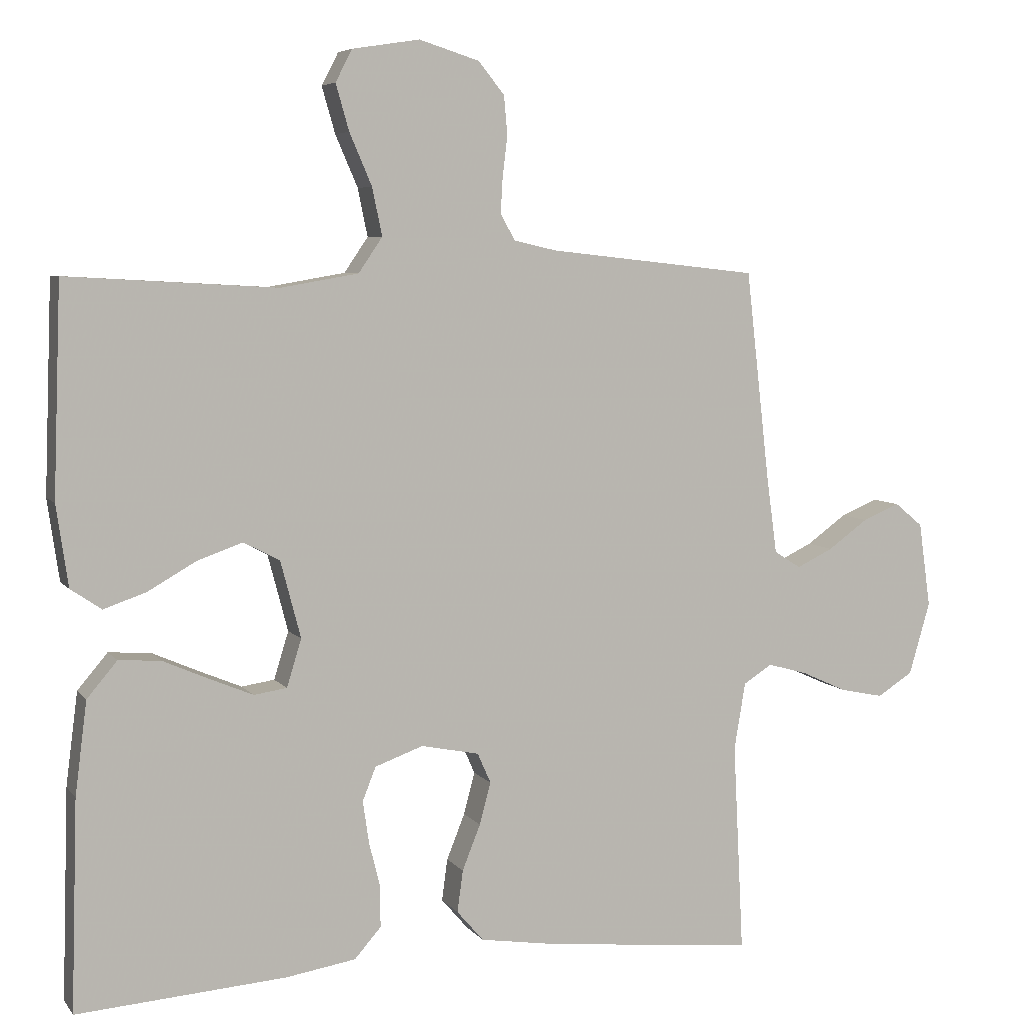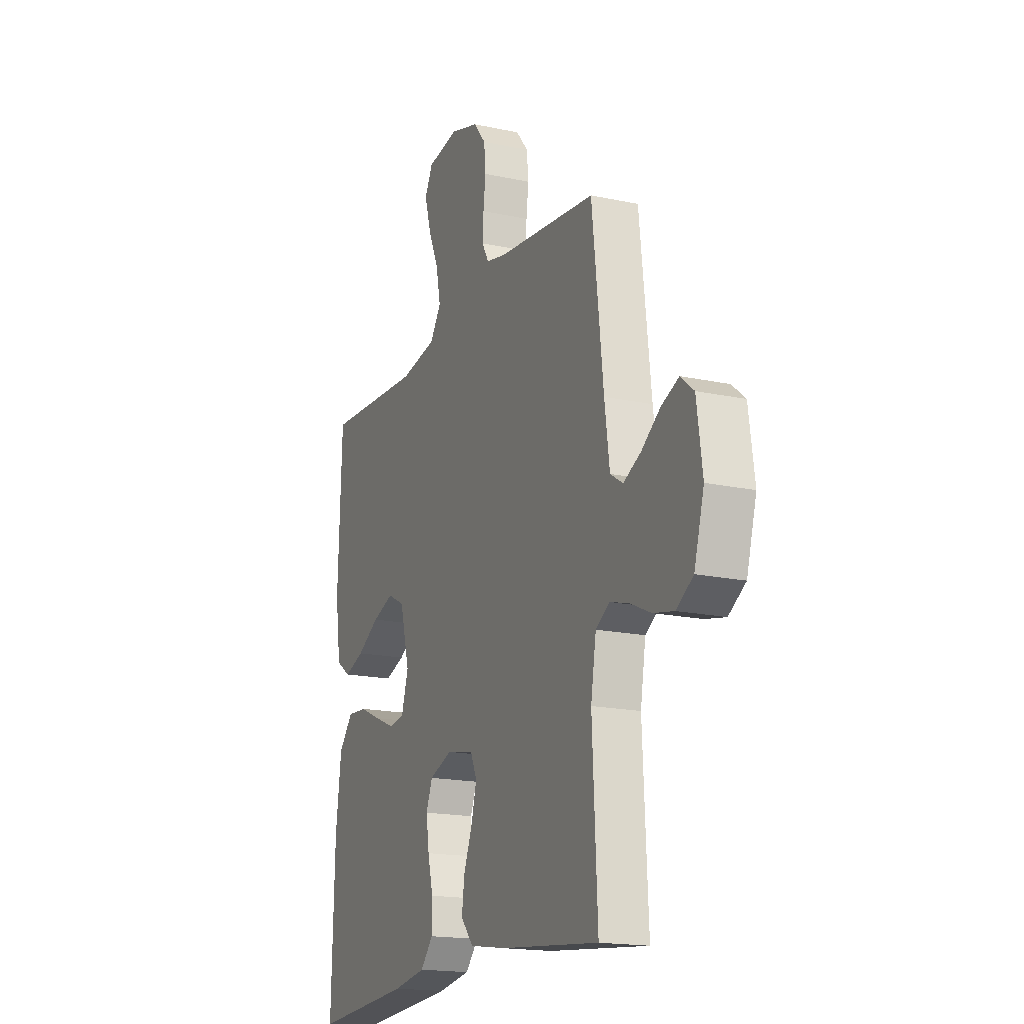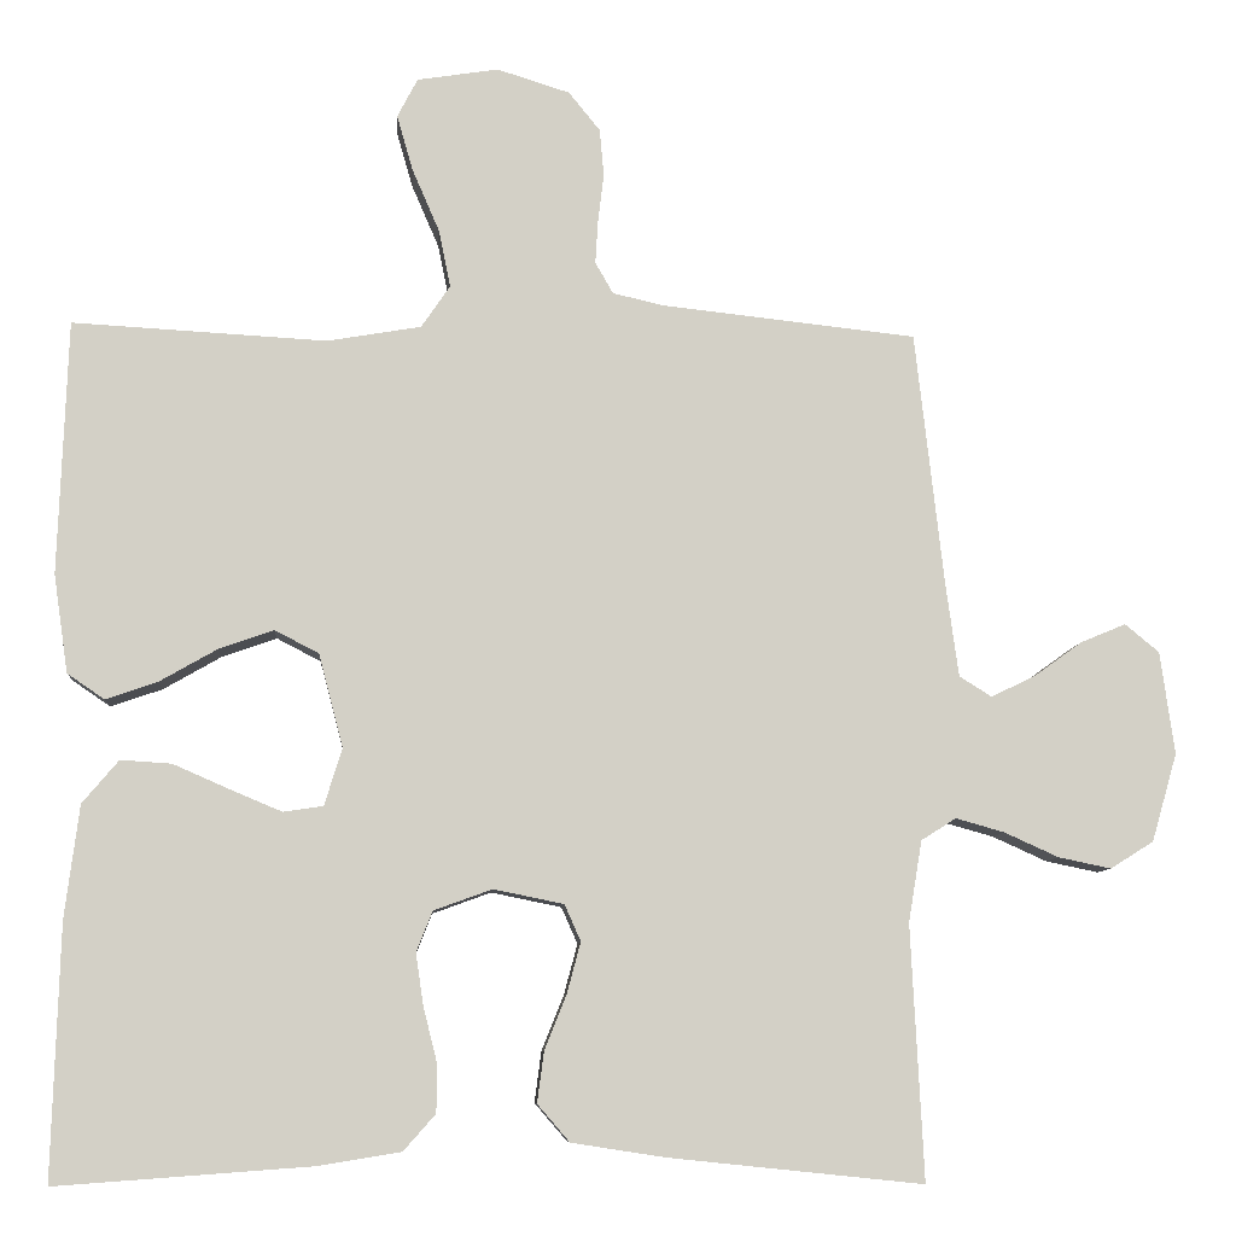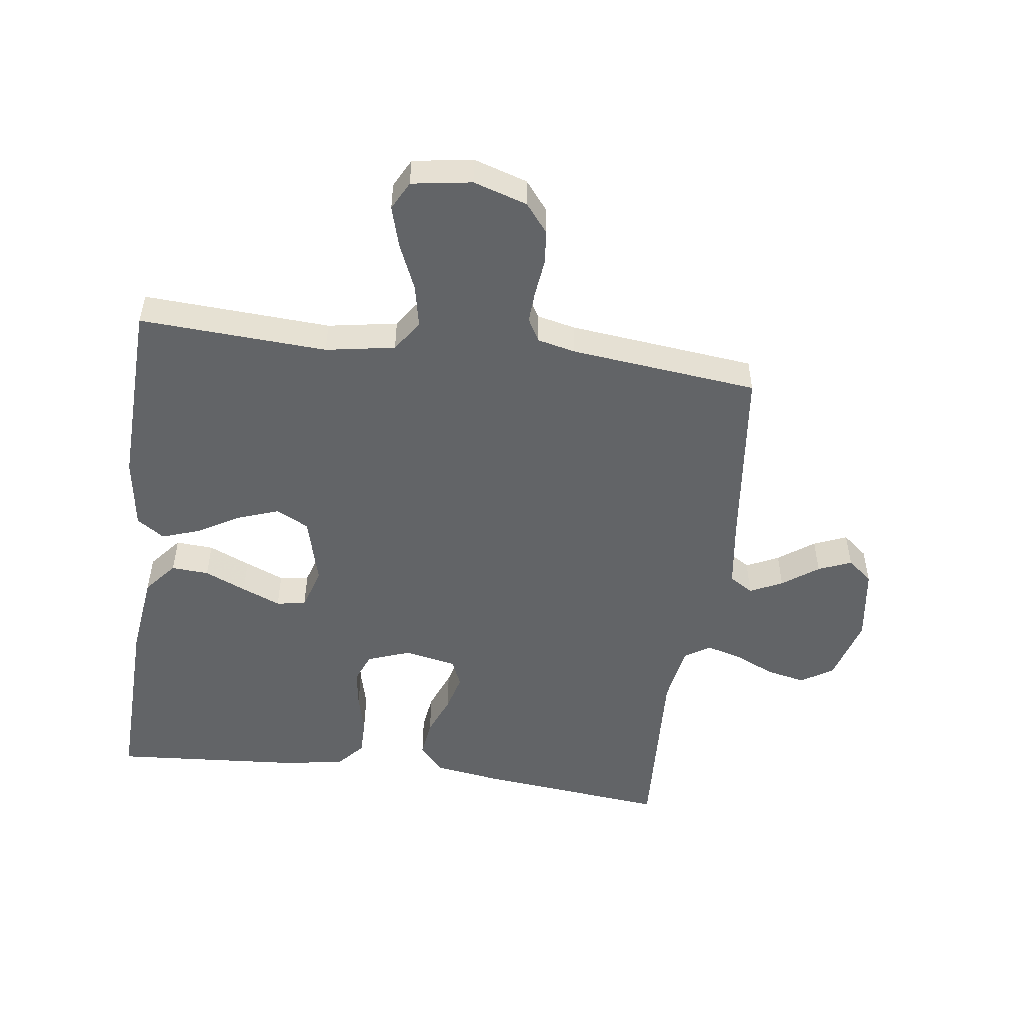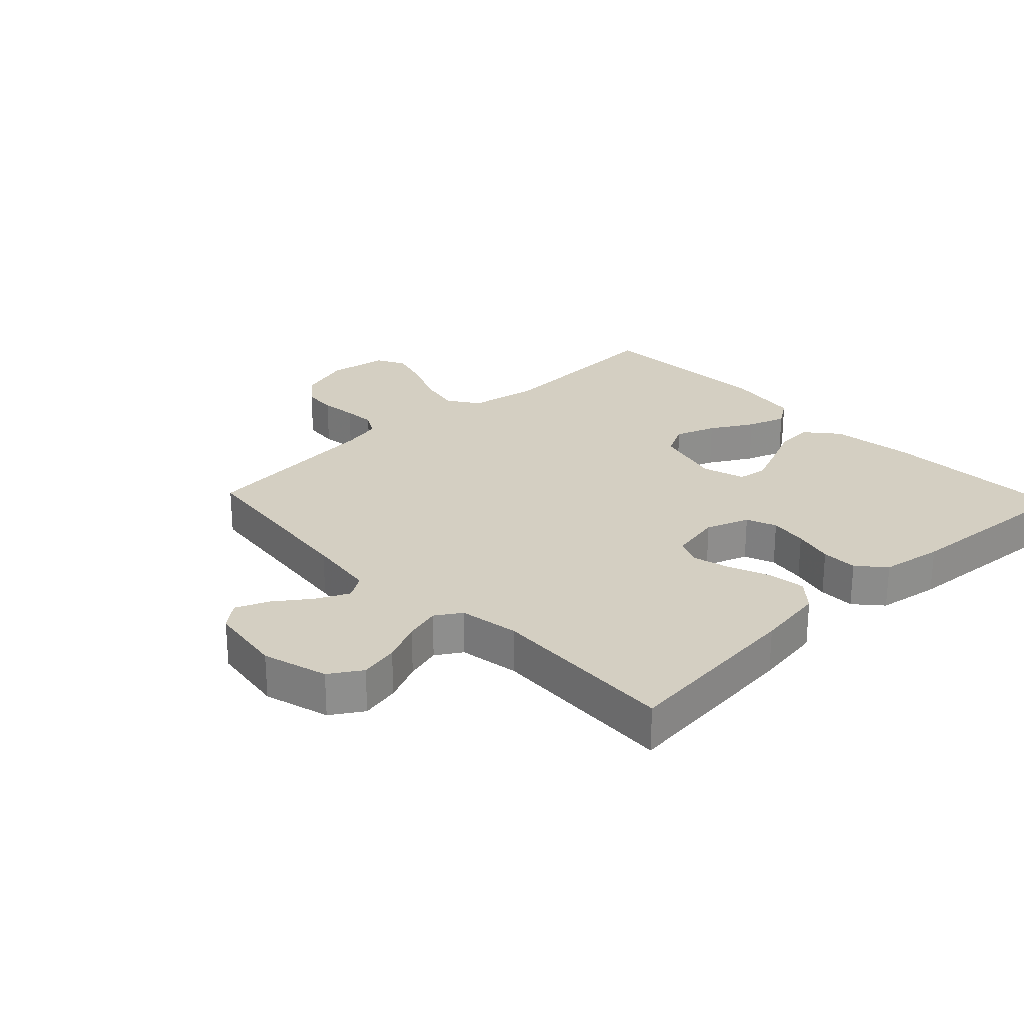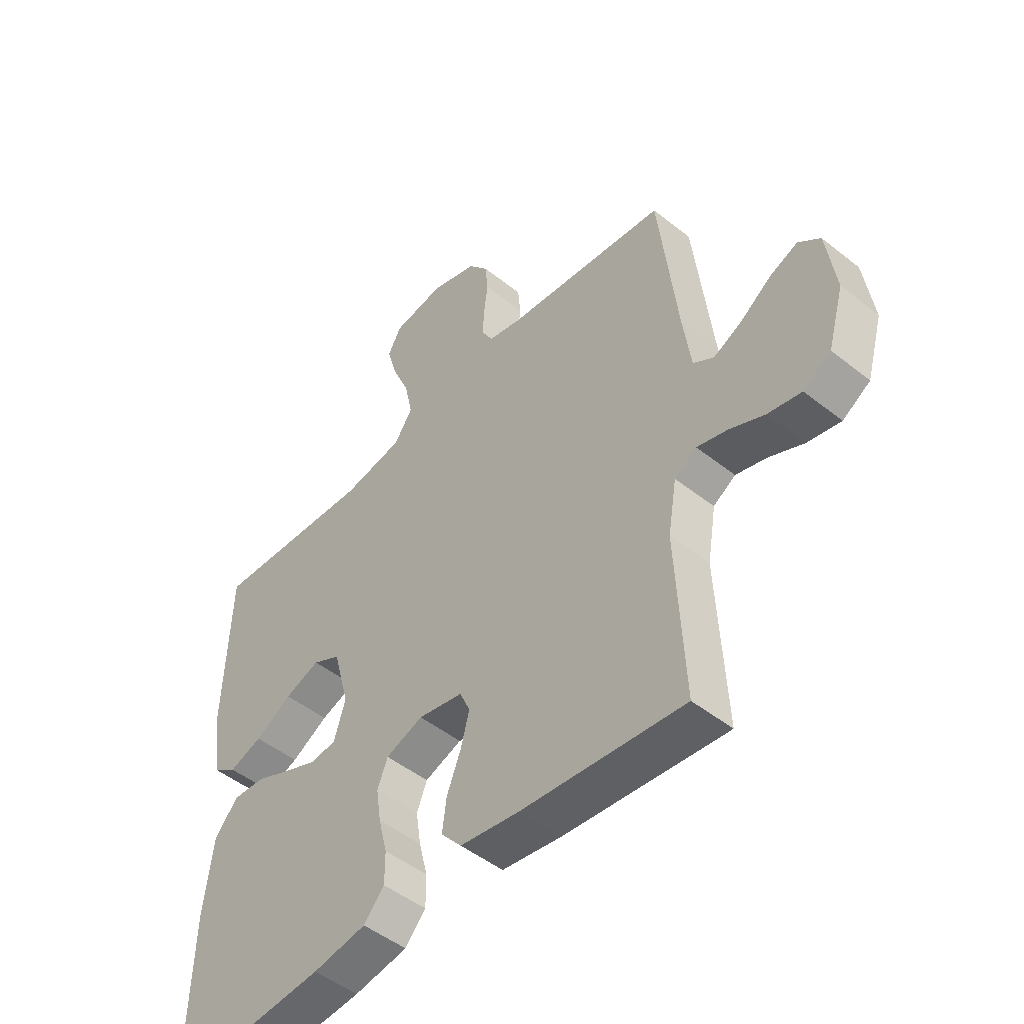
<metadata>
{"format":"obj","ext":"obj","renderer":"f3d","projection":"perspective","resolution":1024,"background":"white","views":[{"elev":6.1,"azim":-19.9,"up":"+Z"},{"elev":-17.6,"azim":66.9,"up":"+Z"},{"elev":-8.4,"azim":-4.0,"up":"+Z"},{"elev":-51.1,"azim":-7.6,"up":"+Y"},{"elev":25.5,"azim":136.5,"up":"+Y"},{"elev":-48.8,"azim":48.5,"up":"+Z"}]}
</metadata>
<code>
v -0.5 0.07 -0.5
v -0.491 0.07 -0.2
v -0.474 0.07 -0.067
v -0.431 0.07 -0.016
v -0.371 0.07 -0.02
v -0.305 0.07 -0.049
v -0.243 0.07 -0.075
v -0.196 0.07 -0.068
v -0.175 0.07 0
v -0.204 0.07 0.11
v -0.256 0.07 0.137
v -0.321 0.07 0.114
v -0.389 0.07 0.075
v -0.45 0.07 0.054
v -0.494 0.07 0.084
v -0.511 0.07 0.2
v -0.5 0.07 0.5
v -0.2 0.07 0.483
v -0.089 0.07 0.502
v -0.055 0.07 0.552
v -0.069 0.07 0.62
v -0.101 0.07 0.694
v -0.12 0.07 0.76
v -0.096 0.07 0.806
v 0 0.07 0.821
v 0.086 0.07 0.794
v 0.123 0.07 0.748
v 0.128 0.07 0.693
v 0.121 0.07 0.635
v 0.118 0.07 0.584
v 0.139 0.07 0.547
v 0.2 0.07 0.533
v 0.5 0.07 0.5
v 0.534 0.07 0.2
v 0.549 0.07 0.09
v 0.587 0.07 0.066
v 0.639 0.07 0.091
v 0.696 0.07 0.132
v 0.749 0.07 0.154
v 0.789 0.07 0.121
v 0.806 0.07 0
v 0.776 0.07 -0.104
v 0.725 0.07 -0.136
v 0.663 0.07 -0.123
v 0.599 0.07 -0.094
v 0.542 0.07 -0.078
v 0.501 0.07 -0.104
v 0.485 0.07 -0.2
v 0.5 0.07 -0.5
v 0.2 0.07 -0.469
v 0.09 0.07 -0.452
v 0.052 0.07 -0.408
v 0.06 0.07 -0.348
v 0.086 0.07 -0.283
v 0.102 0.07 -0.223
v 0.083 0.07 -0.18
v 0 0.07 -0.163
v -0.069 0.07 -0.188
v -0.088 0.07 -0.236
v -0.079 0.07 -0.297
v -0.063 0.07 -0.361
v -0.063 0.07 -0.419
v -0.101 0.07 -0.462
v -0.2 0.07 -0.478
v -0.5 0 -0.5
v -0.491 0 -0.2
v -0.474 0 -0.067
v -0.431 0 -0.016
v -0.371 0 -0.02
v -0.305 0 -0.049
v -0.243 0 -0.075
v -0.196 0 -0.068
v -0.175 0 0
v -0.204 0 0.11
v -0.256 0 0.137
v -0.321 0 0.114
v -0.389 0 0.075
v -0.45 0 0.054
v -0.494 0 0.084
v -0.511 0 0.2
v -0.5 0 0.5
v -0.2 0 0.483
v -0.089 0 0.502
v -0.055 0 0.552
v -0.069 0 0.62
v -0.101 0 0.694
v -0.12 0 0.76
v -0.096 0 0.806
v 0 0 0.821
v 0.086 0 0.794
v 0.123 0 0.748
v 0.128 0 0.693
v 0.121 0 0.635
v 0.118 0 0.584
v 0.139 0 0.547
v 0.2 0 0.533
v 0.5 0 0.5
v 0.534 0 0.2
v 0.549 0 0.09
v 0.587 0 0.066
v 0.639 0 0.091
v 0.696 0 0.132
v 0.749 0 0.154
v 0.789 0 0.121
v 0.806 0 0
v 0.776 0 -0.104
v 0.725 0 -0.136
v 0.663 0 -0.123
v 0.599 0 -0.094
v 0.542 0 -0.078
v 0.501 0 -0.104
v 0.485 0 -0.2
v 0.5 0 -0.5
v 0.2 0 -0.469
v 0.09 0 -0.452
v 0.052 0 -0.408
v 0.06 0 -0.348
v 0.086 0 -0.283
v 0.102 0 -0.223
v 0.083 0 -0.18
v 0 0 -0.163
v -0.069 0 -0.188
v -0.088 0 -0.236
v -0.079 0 -0.297
v -0.063 0 -0.361
v -0.063 0 -0.419
v -0.101 0 -0.462
v -0.2 0 -0.478
f 4 5 6
f 3 4 6
f 2 3 6
f 1 2 6
f 64 1 6
f 63 64 6
f 62 63 6
f 61 62 6
f 60 61 6
f 59 60 6 7
f 58 59 7 8
f 57 58 8 9
f 56 57 9 10
f 52 53 54
f 51 52 54
f 50 51 54
f 49 50 54
f 48 49 54
f 47 48 54 55
f 46 47 55 56
f 43 44 45
f 42 43 45
f 41 42 45
f 40 41 45
f 39 40 45
f 38 39 45
f 37 38 45
f 36 37 45 46
f 46 56 10
f 36 46 10
f 35 36 10
f 32 33 34
f 35 10 11
f 34 35 11
f 32 34 11
f 31 32 11
f 27 28 29
f 26 27 29
f 25 26 29
f 24 25 29
f 23 24 29
f 22 23 29
f 21 22 29
f 20 21 29 30
f 31 11 12
f 30 31 12
f 20 30 12
f 19 20 12
f 16 17 18
f 16 18 19
f 15 16 19
f 14 15 19
f 13 14 19
f 12 13 19
f 70 69 68
f 70 68 67
f 70 67 66
f 70 66 65
f 70 65 128
f 70 128 127
f 70 127 126
f 70 126 125
f 70 125 124
f 71 70 124 123
f 72 71 123 122
f 73 72 122 121
f 74 73 121 120
f 118 117 116
f 118 116 115
f 118 115 114
f 118 114 113
f 118 113 112
f 119 118 112 111
f 120 119 111 110
f 109 108 107
f 109 107 106
f 109 106 105
f 109 105 104
f 109 104 103
f 109 103 102
f 109 102 101
f 110 109 101 100
f 74 120 110
f 74 110 100
f 74 100 99
f 98 97 96
f 75 74 99
f 75 99 98
f 75 98 96
f 75 96 95
f 93 92 91
f 93 91 90
f 93 90 89
f 93 89 88
f 93 88 87
f 93 87 86
f 93 86 85
f 94 93 85 84
f 76 75 95
f 76 95 94
f 76 94 84
f 76 84 83
f 82 81 80
f 83 82 80
f 83 80 79
f 83 79 78
f 83 78 77
f 83 77 76
f 1 65 66 2
f 2 66 67 3
f 3 67 68 4
f 4 68 69 5
f 5 69 70 6
f 6 70 71 7
f 7 71 72 8
f 8 72 73 9
f 9 73 74 10
f 10 74 75 11
f 11 75 76 12
f 12 76 77 13
f 13 77 78 14
f 14 78 79 15
f 15 79 80 16
f 16 80 81 17
f 17 81 82 18
f 18 82 83 19
f 19 83 84 20
f 20 84 85 21
f 21 85 86 22
f 22 86 87 23
f 23 87 88 24
f 24 88 89 25
f 25 89 90 26
f 26 90 91 27
f 27 91 92 28
f 28 92 93 29
f 29 93 94 30
f 30 94 95 31
f 31 95 96 32
f 32 96 97 33
f 33 97 98 34
f 34 98 99 35
f 35 99 100 36
f 36 100 101 37
f 37 101 102 38
f 38 102 103 39
f 39 103 104 40
f 40 104 105 41
f 41 105 106 42
f 42 106 107 43
f 43 107 108 44
f 44 108 109 45
f 45 109 110 46
f 46 110 111 47
f 47 111 112 48
f 48 112 113 49
f 49 113 114 50
f 50 114 115 51
f 51 115 116 52
f 52 116 117 53
f 53 117 118 54
f 54 118 119 55
f 55 119 120 56
f 56 120 121 57
f 57 121 122 58
f 58 122 123 59
f 59 123 124 60
f 60 124 125 61
f 61 125 126 62
f 62 126 127 63
f 63 127 128 64
f 64 128 65 1

</code>
